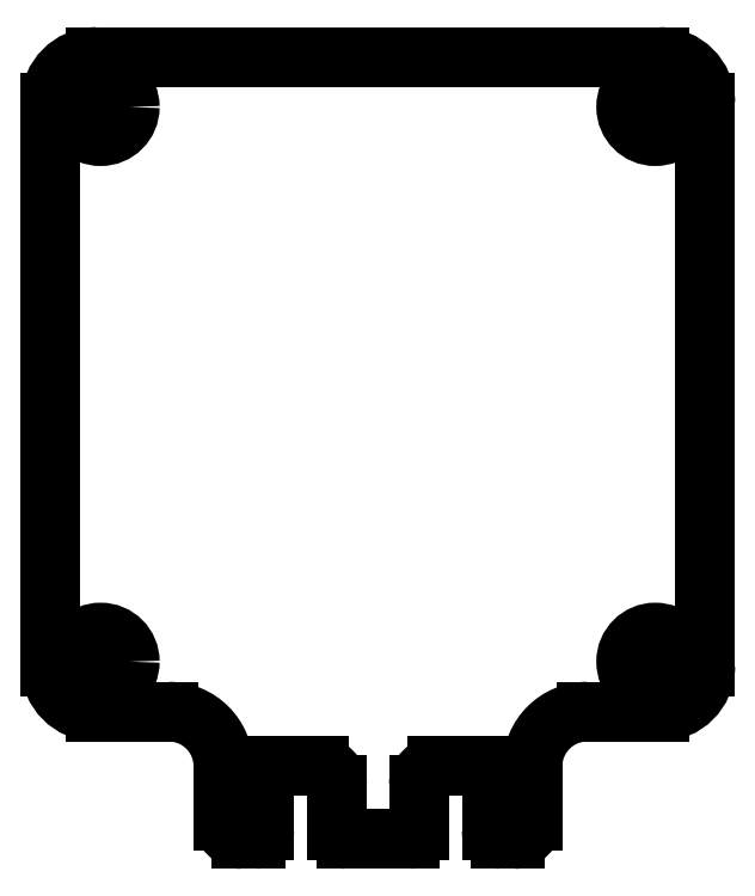
<metadata>
{"format":"dxf","ext":"dxf","renderer":"ezdxf+matplotlib","layout":"modelspace","background":"white","min_lineweight":24,"dpi":150}
</metadata>
<code>
0
SECTION
2
ENTITIES
0
LINE
8
Shape2DView
10
6.25
20
-22
30
0
11
6.25
21
-24.5
31
0
0
ARC
8
Shape2DView
10
6.75
20
-24.5
30
0
40
0.5
50
180
51
-90
0
ARC
8
Shape2DView
10
5.25
20
-22
30
0
40
1
50
0
51
90
0
LINE
8
Shape2DView
10
7.5
20
-25
30
0
11
6.75
21
-25
31
0
0
LINE
8
Shape2DView
10
3.25
20
-21
30
0
11
5.25
21
-21
31
0
0
ARC
8
Shape2DView
10
7.5
20
-24
30
0
40
1
50
-90
51
0
0
ARC
8
Shape2DView
10
3.25
20
-22
30
0
40
1
50
90
51
180
0
LINE
8
Shape2DView
10
8.5
20
-21
30
0
11
8.5
21
-24
31
0
0
LINE
8
Shape2DView
10
2.25
20
-24.5
30
0
11
2.25
21
-22
31
0
0
ARC
8
Shape2DView
10
11.5
20
-21
30
0
40
3
50
90
51
180
0
ARC
8
Shape2DView
10
1.75
20
-24.5
30
0
40
0.5
50
-90
51
0
0
LINE
8
Shape2DView
10
1.75
20
-25
30
0
11
-1.75
21
-25
31
0
0
ARC
8
Shape2DView
10
-1.75
20
-24.5
30
0
40
0.5
50
180
51
-90
0
LINE
8
Shape2DView
10
-2.25
20
-24.5
30
0
11
-2.25
21
-22
31
0
0
ARC
8
Shape2DView
10
-3.25
20
-22
30
0
40
1
50
0
51
90
0
LINE
8
Shape2DView
10
-3.25
20
-21
30
0
11
-5.25
21
-21
31
0
0
ARC
8
Shape2DView
10
-5.25
20
-22
30
0
40
1
50
90
51
180
0
LINE
8
Shape2DView
10
-6.25
20
-22
30
0
11
-6.25
21
-24.5
31
0
0
ARC
8
Shape2DView
10
-6.75
20
-24.5
30
0
40
0.5
50
-90
51
0
0
ARC
8
Shape2DView
10
-11.5
20
-21
30
0
40
3
50
0
51
90
0
LINE
8
Shape2DView
10
-8.5
20
-24
30
0
11
-8.5
21
-21
31
0
0
ARC
8
Shape2DView
10
-7.5
20
-24
30
0
40
1
50
180
51
-90
0
LINE
8
Shape2DView
10
-6.75
20
-25
30
0
11
-7.5
21
-25
31
0
0
LINE
8
Shape2DView
10
15.5
20
-18
30
0
11
11.5
21
-18
31
0
0
ARC
8
Shape2DView
10
15.5
20
-15.5
30
0
40
2.5
50
-90
51
0
0
LINE
8
Shape2DView
10
18
20
15.5
30
0
11
18
21
-15.5
31
0
0
ARC
8
Shape2DView
10
15.5
20
15.5
30
0
40
2.5
50
0
51
90
0
LINE
8
Shape2DView
10
-11.5
20
-18
30
0
11
-15.5
21
-18
31
0
0
LINE
8
Shape2DView
10
-15.5
20
18
30
0
11
15.5
21
18
31
0
0
ARC
8
Shape2DView
10
-15.5
20
-15.5
30
0
40
2.5
50
180
51
-90
0
ARC
8
Shape2DView
10
-15.5
20
15.5
30
0
40
2.5
50
90
51
180
0
LINE
8
Shape2DView
10
-18
20
-15.5
30
0
11
-18
21
15.5
31
0
0
CIRCLE
8
Shape2DView
10
15.25
20
15.25
40
1.6
0
CIRCLE
8
Shape2DView
10
-15.25
20
15.25
40
1.6
0
CIRCLE
8
Shape2DView
10
-15.25
20
-15.25
40
1.6
0
CIRCLE
8
Shape2DView
10
15.25
20
-15.25
40
1.6
0
ENDSEC
0
EOF

</code>
